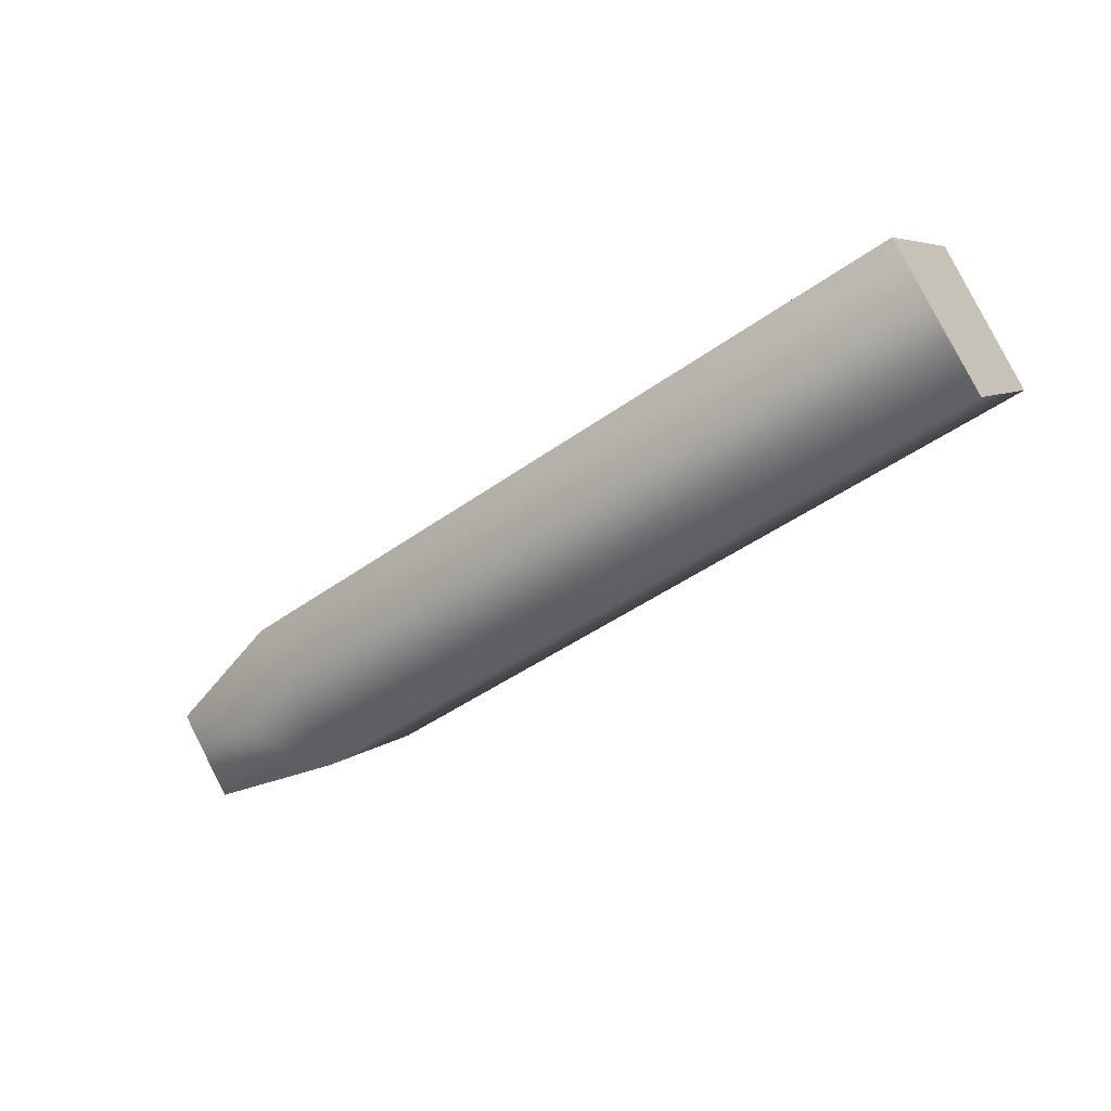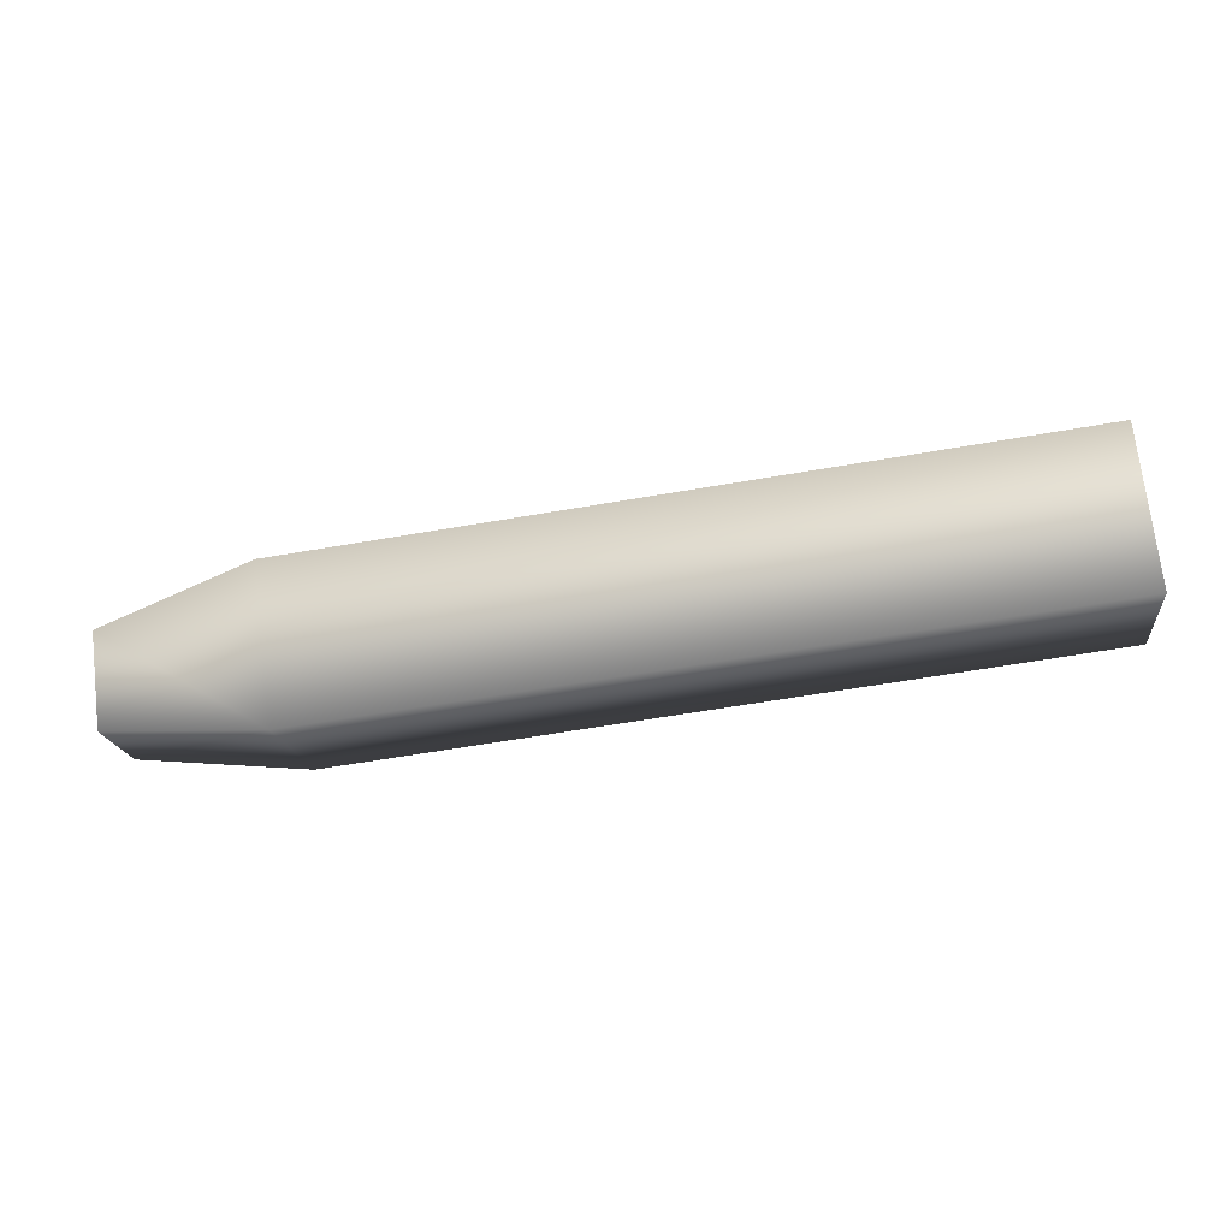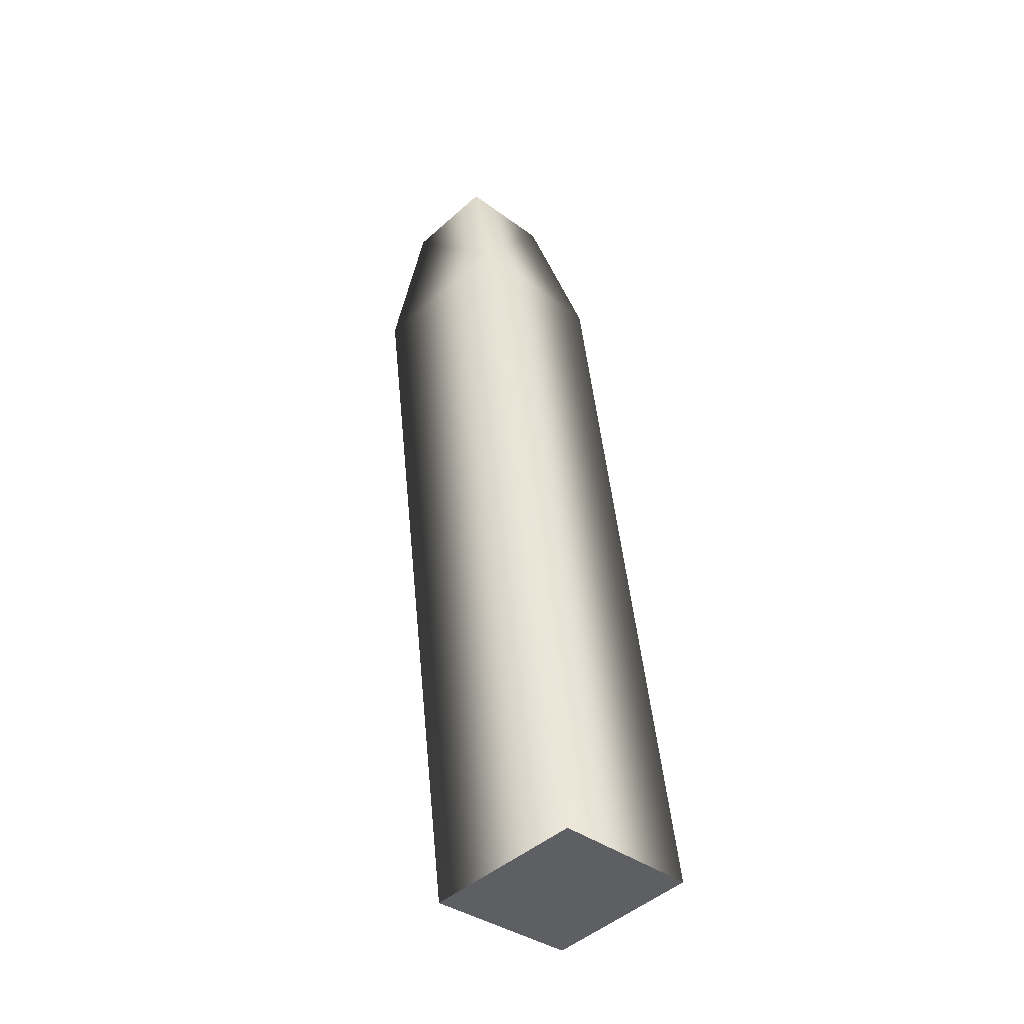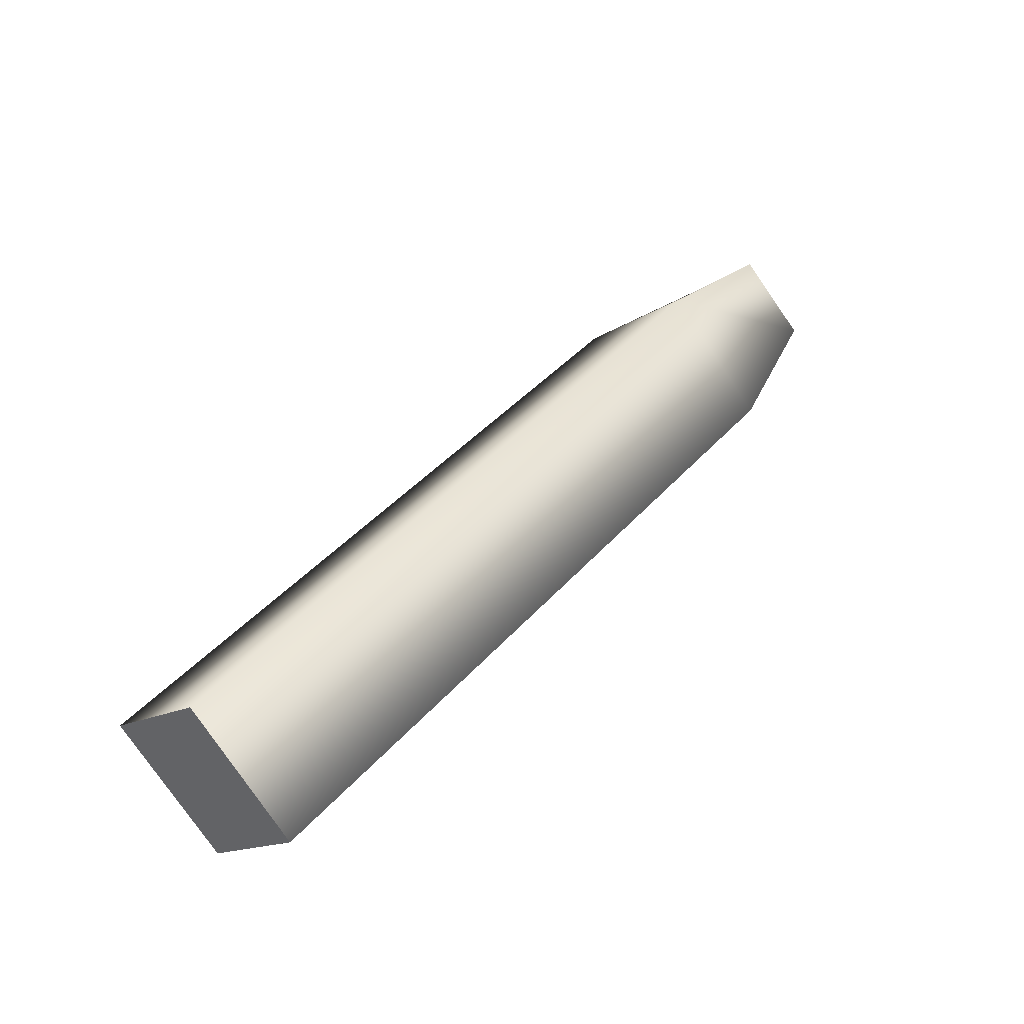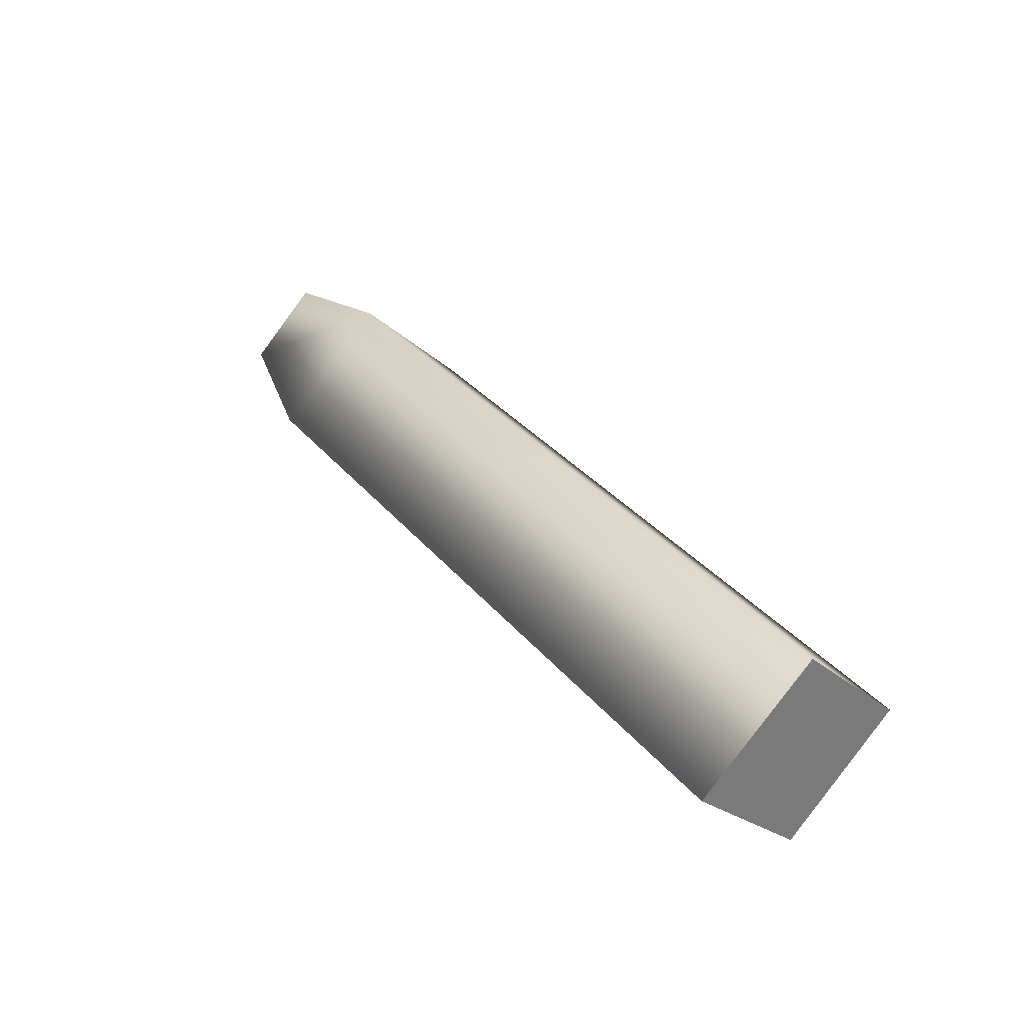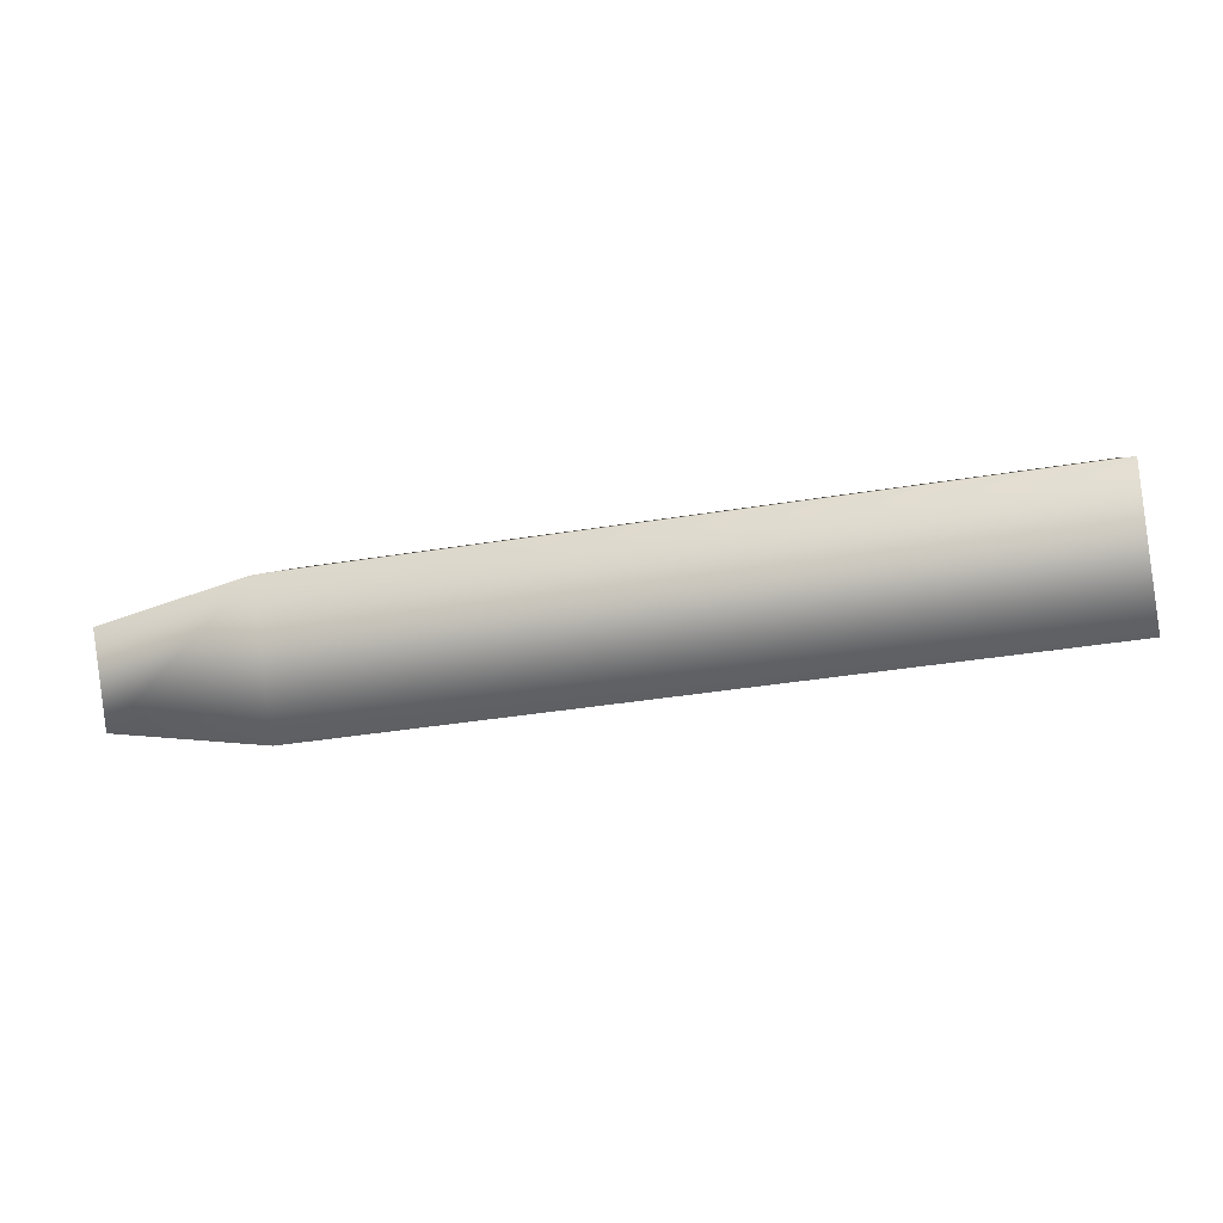
<metadata>
{"format":"obj","ext":"obj","renderer":"f3d","projection":"perspective","resolution":1024,"background":"white","views":[{"elev":-44.9,"azim":39.9,"up":"+Y"},{"elev":-62.5,"azim":9.9,"up":"+Y"},{"elev":47.6,"azim":84.5,"up":"+Y"},{"elev":42.8,"azim":127.9,"up":"+Y"},{"elev":33.8,"azim":56.6,"up":"+Y"},{"elev":-43.4,"azim":10.6,"up":"+Z"}]}
</metadata>
<code>
v 24.32 -0.001273 -2.736
v 24.32 2.797 0.07752
v 4.216 2.797 0.07752
v 24.32 -2.796 0.08
v 24.32 -0.001273 -2.736
v 4.216 -0.001273 -2.736
v 4.216 -0.001273 -2.736
v 24.32 -0.001273 -2.736
v 4.216 2.797 0.07752
v 4.216 -0.001273 -2.736
v 4.216 2.797 0.07752
v 3e-06 -0.000795 -1.706
v 4.216 2.797 0.07752
v 3e-06 1.744 0.1364
v 3e-06 -0.000795 -1.706
v 3e-06 0.000881 1.893
v 3e-06 1.744 0.1364
v 4.216 2.797 0.07752
v 4.216 0.001415 3.037
v 3e-06 0.000881 1.893
v 4.216 2.797 0.07752
v 4.216 2.797 0.07752
v 24.32 2.797 0.07752
v 4.216 0.001415 3.037
v 24.32 2.797 0.07752
v 24.32 0.001415 3.037
v 4.216 0.001415 3.037
v 24.32 -0.001273 -2.736
v 24.32 -2.796 0.08
v 24.32 2.797 0.07752
v 24.32 -2.796 0.08
v 24.32 0.001415 3.037
v 24.32 2.797 0.07752
v 3e-06 -0.000795 -1.706
v 3e-06 1.744 0.1364
v 3e-06 -1.743 0.138
v 3e-06 1.744 0.1364
v 3e-06 0.000881 1.893
v 3e-06 -1.743 0.138
v 4.216 -0.001273 -2.736
v 3e-06 -0.000795 -1.706
v 4.216 -2.796 0.08
v 3e-06 -0.000795 -1.706
v 3e-06 -1.743 0.138
v 4.216 -2.796 0.08
v 4.216 -2.796 0.08
v 3e-06 -1.743 0.138
v 3e-06 0.000881 1.893
v 4.216 0.001415 3.037
v 4.216 -2.796 0.08
v 3e-06 0.000881 1.893
v 4.216 0.001415 3.037
v 24.32 0.001415 3.037
v 4.216 -2.796 0.08
v 24.32 0.001415 3.037
v 24.32 -2.796 0.08
v 4.216 -2.796 0.08
v 4.216 -2.796 0.08
v 24.32 -2.796 0.08
v 4.216 -0.001273 -2.736
g mtl_t6_attach_sniper_silencer1
f 3 2 1
f 6 5 4
f 9 8 7
f 12 11 10
f 15 14 13
f 18 17 16
f 21 20 19
f 24 23 22
f 27 26 25
f 30 29 28
f 33 32 31
f 36 35 34
f 39 38 37
f 42 41 40
f 45 44 43
f 48 47 46
f 51 50 49
f 54 53 52
f 57 56 55
f 60 59 58

</code>
